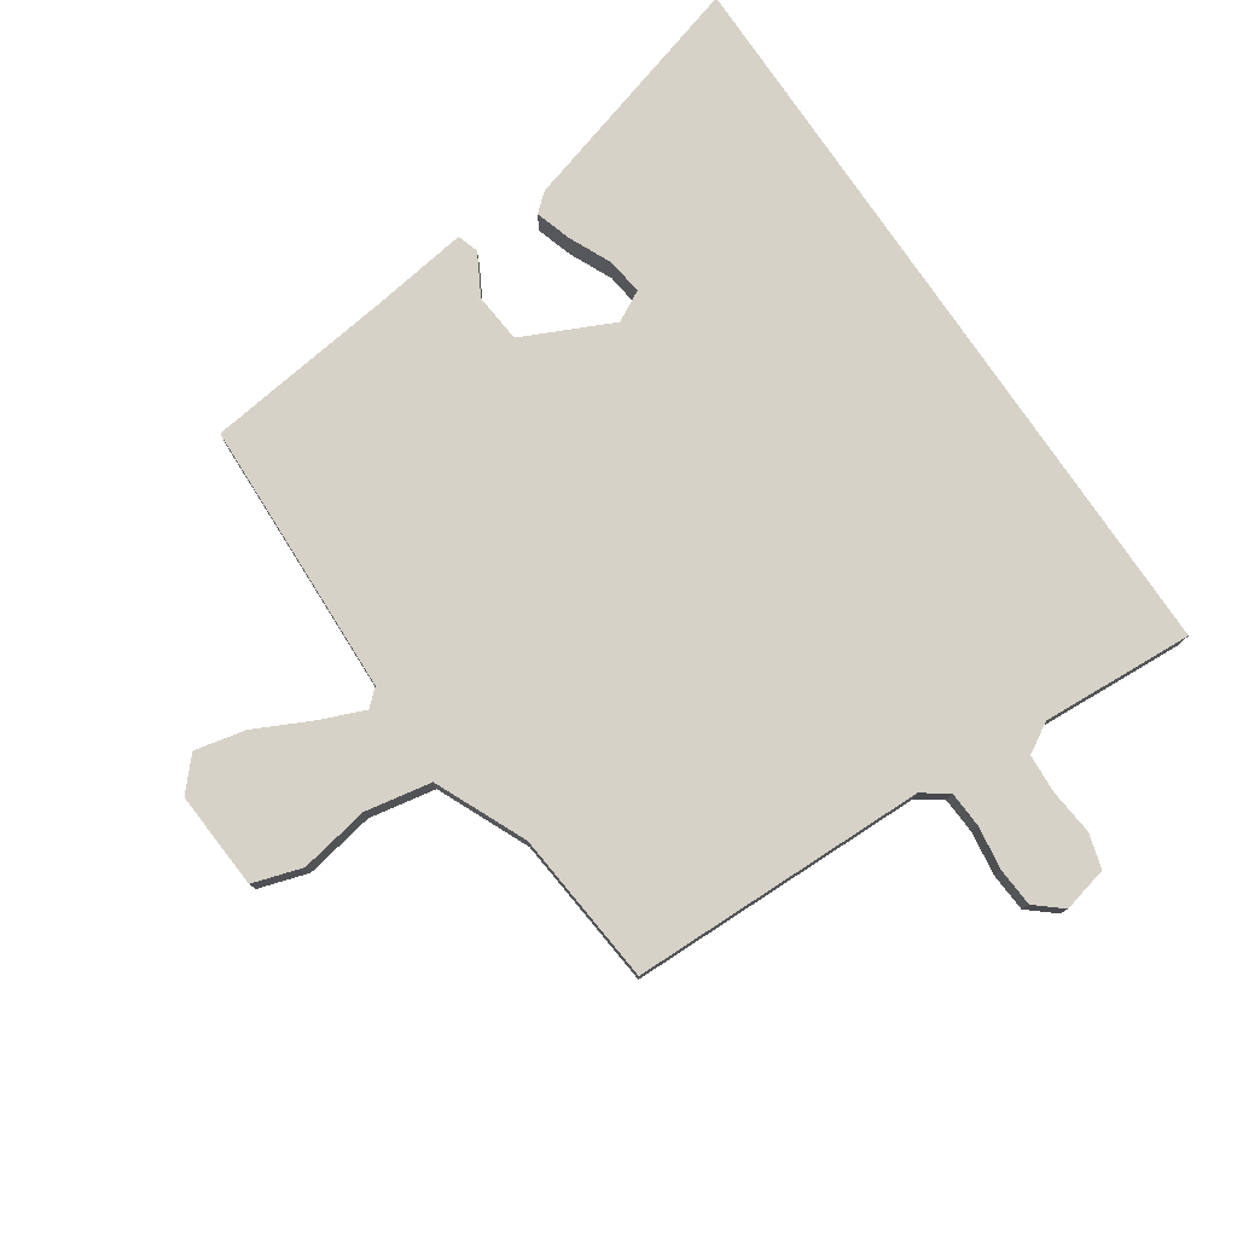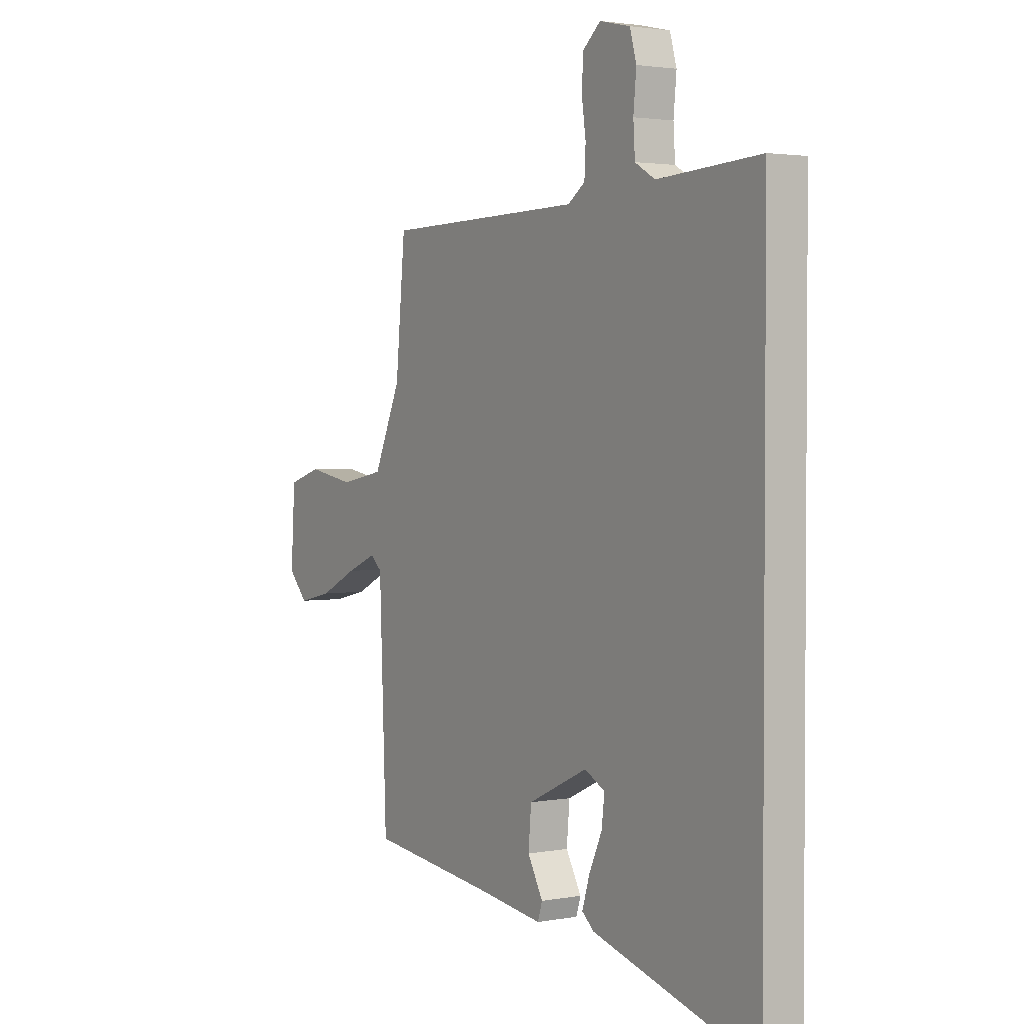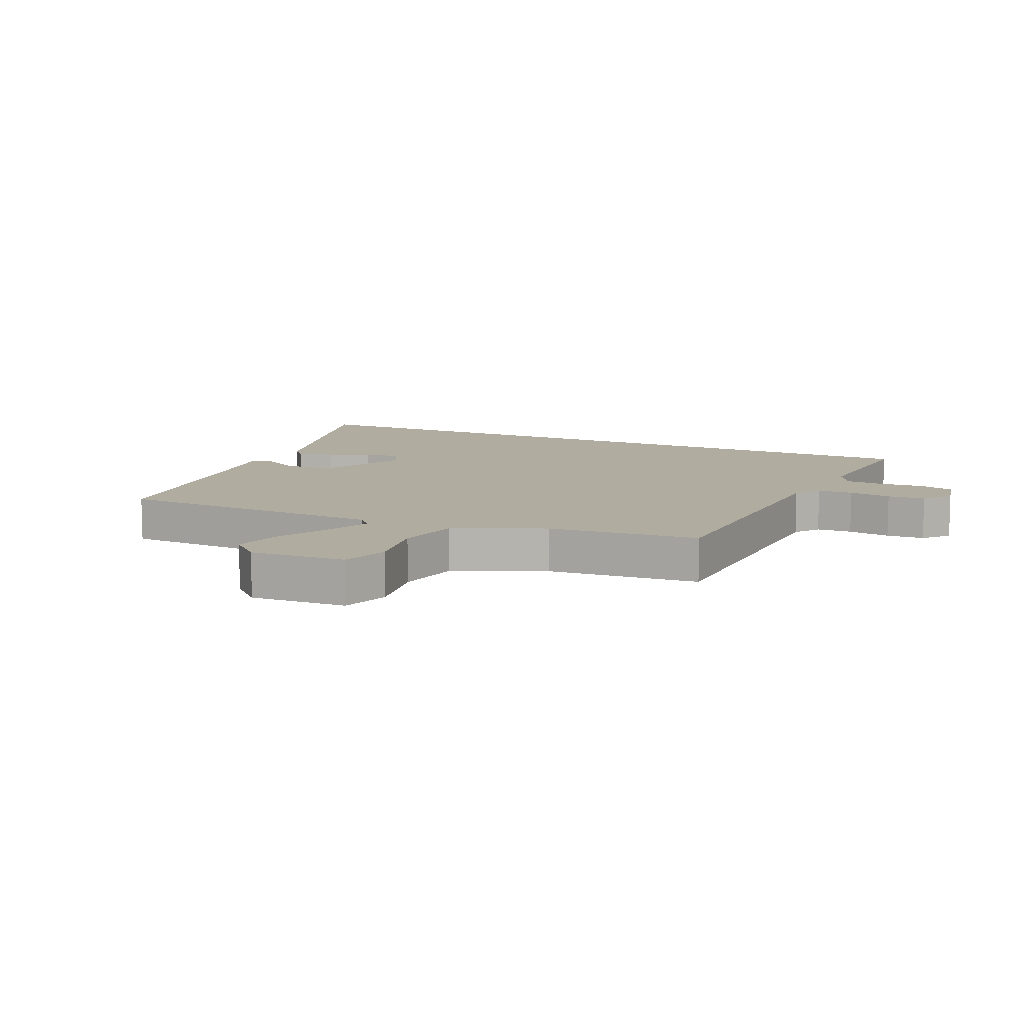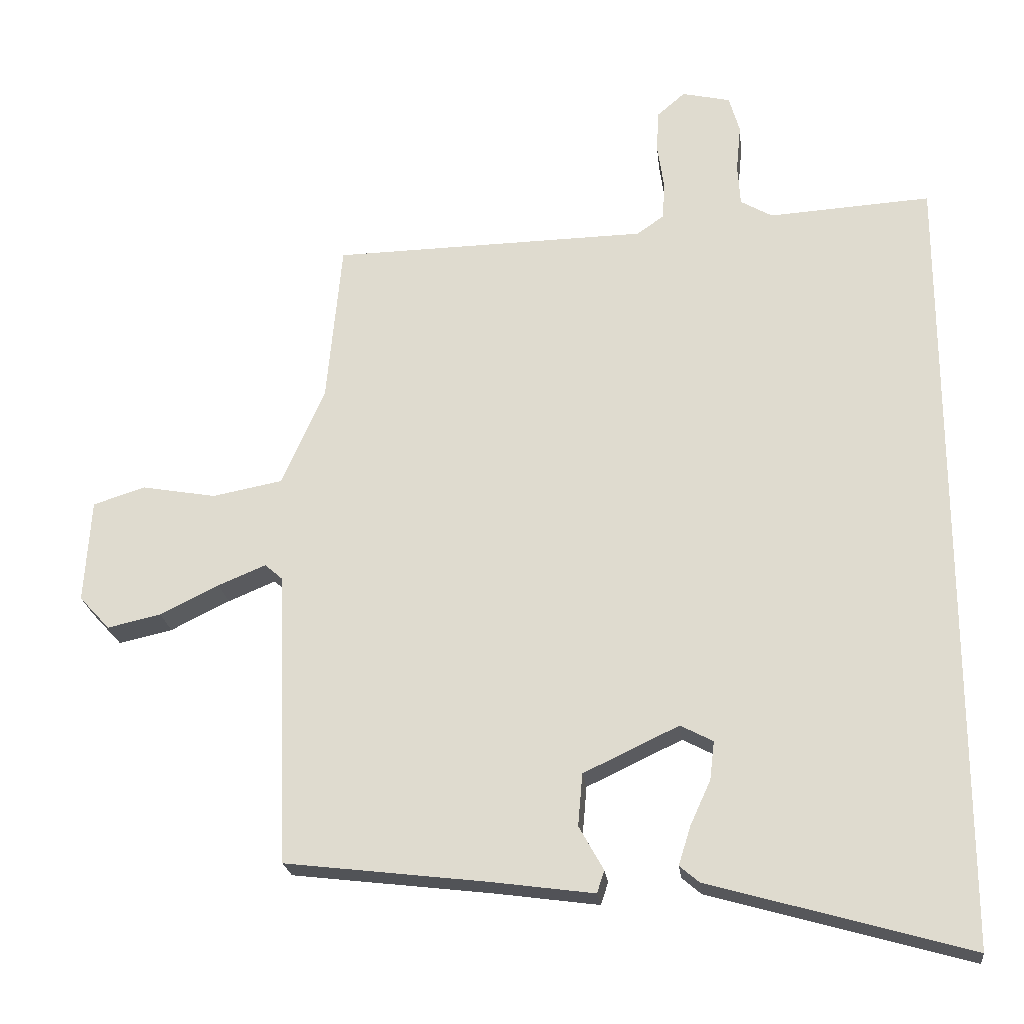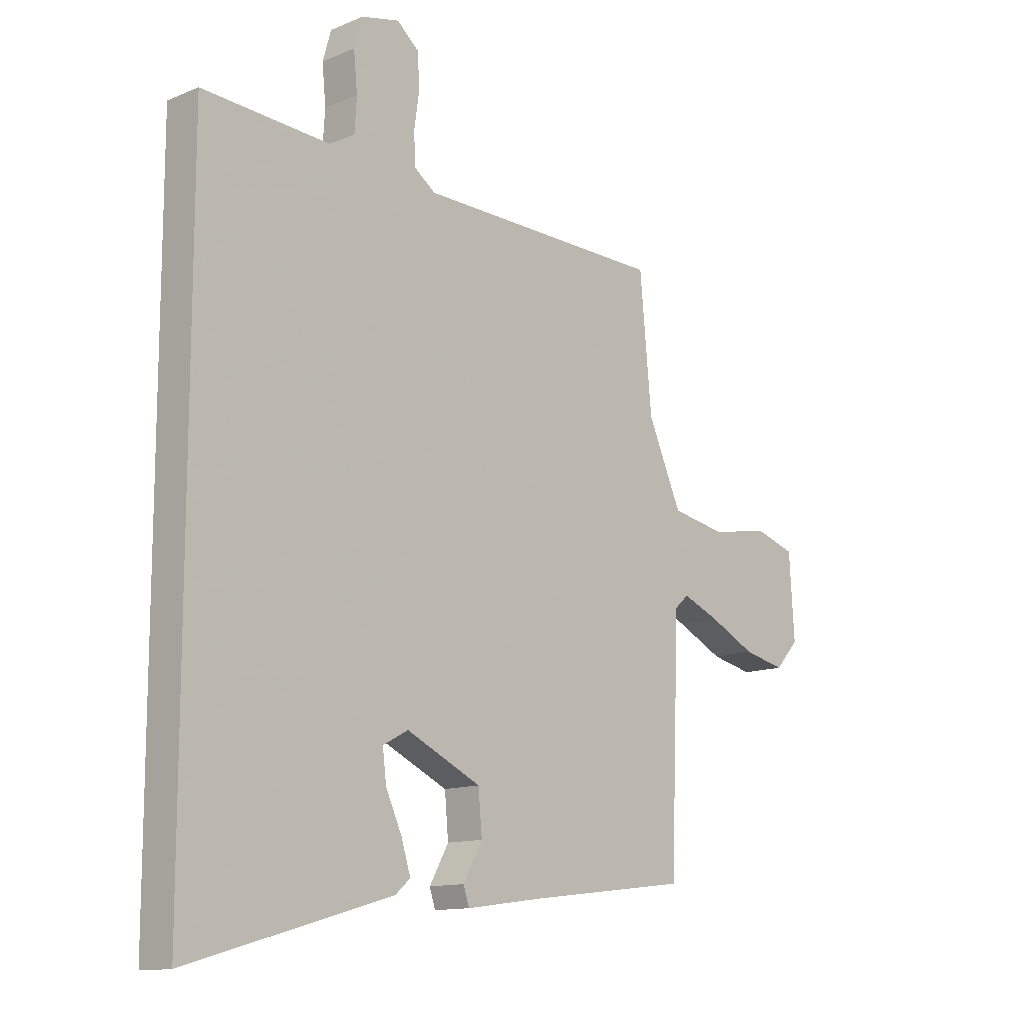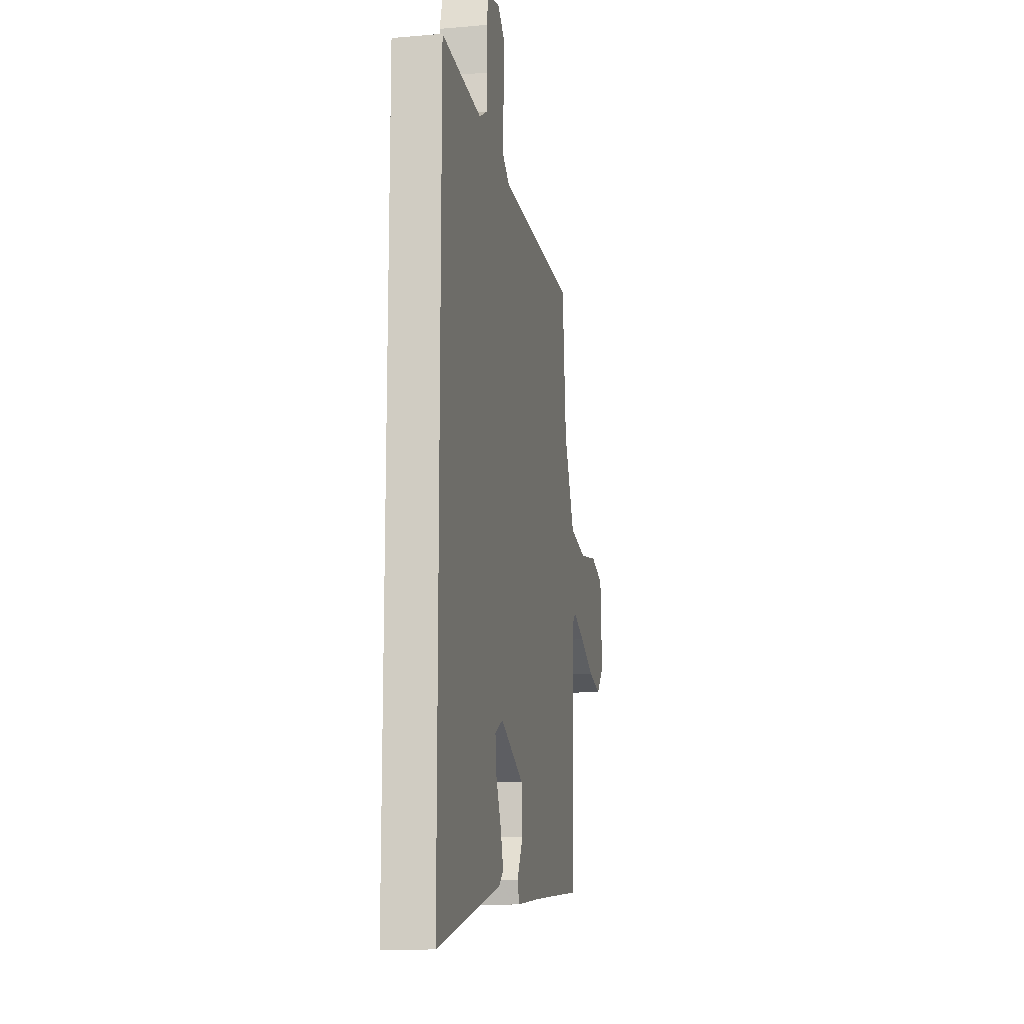
<metadata>
{"format":"obj","ext":"obj","renderer":"f3d","projection":"perspective","resolution":1024,"background":"white","views":[{"elev":78.0,"azim":-34.2,"up":"+Y"},{"elev":2.4,"azim":57.2,"up":"+Z"},{"elev":10.0,"azim":-65.1,"up":"+Y"},{"elev":-22.8,"azim":6.6,"up":"+Z"},{"elev":-12.6,"azim":133.8,"up":"+Z"},{"elev":-14.1,"azim":101.0,"up":"+Z"}]}
</metadata>
<code>
v -0.436 0.07 0.514
v 0.041 0.07 0.523
v 0.082 0.07 0.552
v 0.085 0.07 0.61
v 0.075 0.07 0.68
v 0.079 0.07 0.742
v 0.121 0.07 0.778
v 0.194 0.07 0.761
v 0.21 0.07 0.705
v 0.203 0.07 0.633
v 0.207 0.07 0.57
v 0.255 0.07 0.542
v 0.5 0.07 0.557
v 0.5 0.07 -0.648
v 0.108 0.07 -0.536
v 0.079 0.07 -0.511
v 0.097 0.07 -0.453
v 0.128 0.07 -0.385
v 0.135 0.07 -0.327
v 0.086 0.07 -0.301
v -0.058 0.07 -0.369
v -0.065 0.07 -0.448
v -0.028 0.07 -0.514
v -0.039 0.07 -0.548
v -0.191 0.07 -0.527
v -0.499 0.07 -0.49
v -0.516 0.07 -0.044
v -0.543 0.07 -0.02
v -0.615 0.07 -0.05
v -0.704 0.07 -0.094
v -0.785 0.07 -0.112
v -0.831 0.07 -0.062
v -0.821 0.07 0.095
v -0.742 0.07 0.12
v -0.63 0.07 0.1
v -0.524 0.07 0.12
v -0.459 0.07 0.267
v -0.436 0 0.514
v 0.041 0 0.523
v 0.082 0 0.552
v 0.085 0 0.61
v 0.075 0 0.68
v 0.079 0 0.742
v 0.121 0 0.778
v 0.194 0 0.761
v 0.21 0 0.705
v 0.203 0 0.633
v 0.207 0 0.57
v 0.255 0 0.542
v 0.5 0 0.557
v 0.5 0 -0.648
v 0.108 0 -0.536
v 0.079 0 -0.511
v 0.097 0 -0.453
v 0.128 0 -0.385
v 0.135 0 -0.327
v 0.086 0 -0.301
v -0.058 0 -0.369
v -0.065 0 -0.448
v -0.028 0 -0.514
v -0.039 0 -0.548
v -0.191 0 -0.527
v -0.499 0 -0.49
v -0.516 0 -0.044
v -0.543 0 -0.02
v -0.615 0 -0.05
v -0.704 0 -0.094
v -0.785 0 -0.112
v -0.831 0 -0.062
v -0.821 0 0.095
v -0.742 0 0.12
v -0.63 0 0.1
v -0.524 0 0.12
v -0.459 0 0.267
f 32 33 34 35
f 32 35 36
f 29 30 31 32
f 28 29 32 36
f 27 28 36 37
f 25 26 27 37
f 22 23 24 25
f 21 22 25 37
f 15 16 17 18
f 13 14 15 18
f 12 13 18 19
f 11 12 19 20
f 7 8 9 10
f 4 5 6 7
f 3 4 7 10
f 2 3 10 11
f 37 1 2
f 20 21 37
f 2 11 20 37
f 72 71 70 69
f 73 72 69
f 69 68 67 66
f 73 69 66 65
f 74 73 65 64
f 74 64 63 62
f 62 61 60 59
f 74 62 59 58
f 55 54 53 52
f 55 52 51 50
f 56 55 50 49
f 57 56 49 48
f 47 46 45 44
f 44 43 42 41
f 47 44 41 40
f 48 47 40 39
f 39 38 74
f 74 58 57
f 74 57 48 39
f 1 38 39 2
f 2 39 40 3
f 3 40 41 4
f 4 41 42 5
f 5 42 43 6
f 6 43 44 7
f 7 44 45 8
f 8 45 46 9
f 9 46 47 10
f 10 47 48 11
f 11 48 49 12
f 12 49 50 13
f 13 50 51 14
f 14 51 52 15
f 15 52 53 16
f 16 53 54 17
f 17 54 55 18
f 18 55 56 19
f 19 56 57 20
f 20 57 58 21
f 21 58 59 22
f 22 59 60 23
f 23 60 61 24
f 24 61 62 25
f 25 62 63 26
f 26 63 64 27
f 27 64 65 28
f 28 65 66 29
f 29 66 67 30
f 30 67 68 31
f 31 68 69 32
f 32 69 70 33
f 33 70 71 34
f 34 71 72 35
f 35 72 73 36
f 36 73 74 37
f 37 74 38 1

</code>
